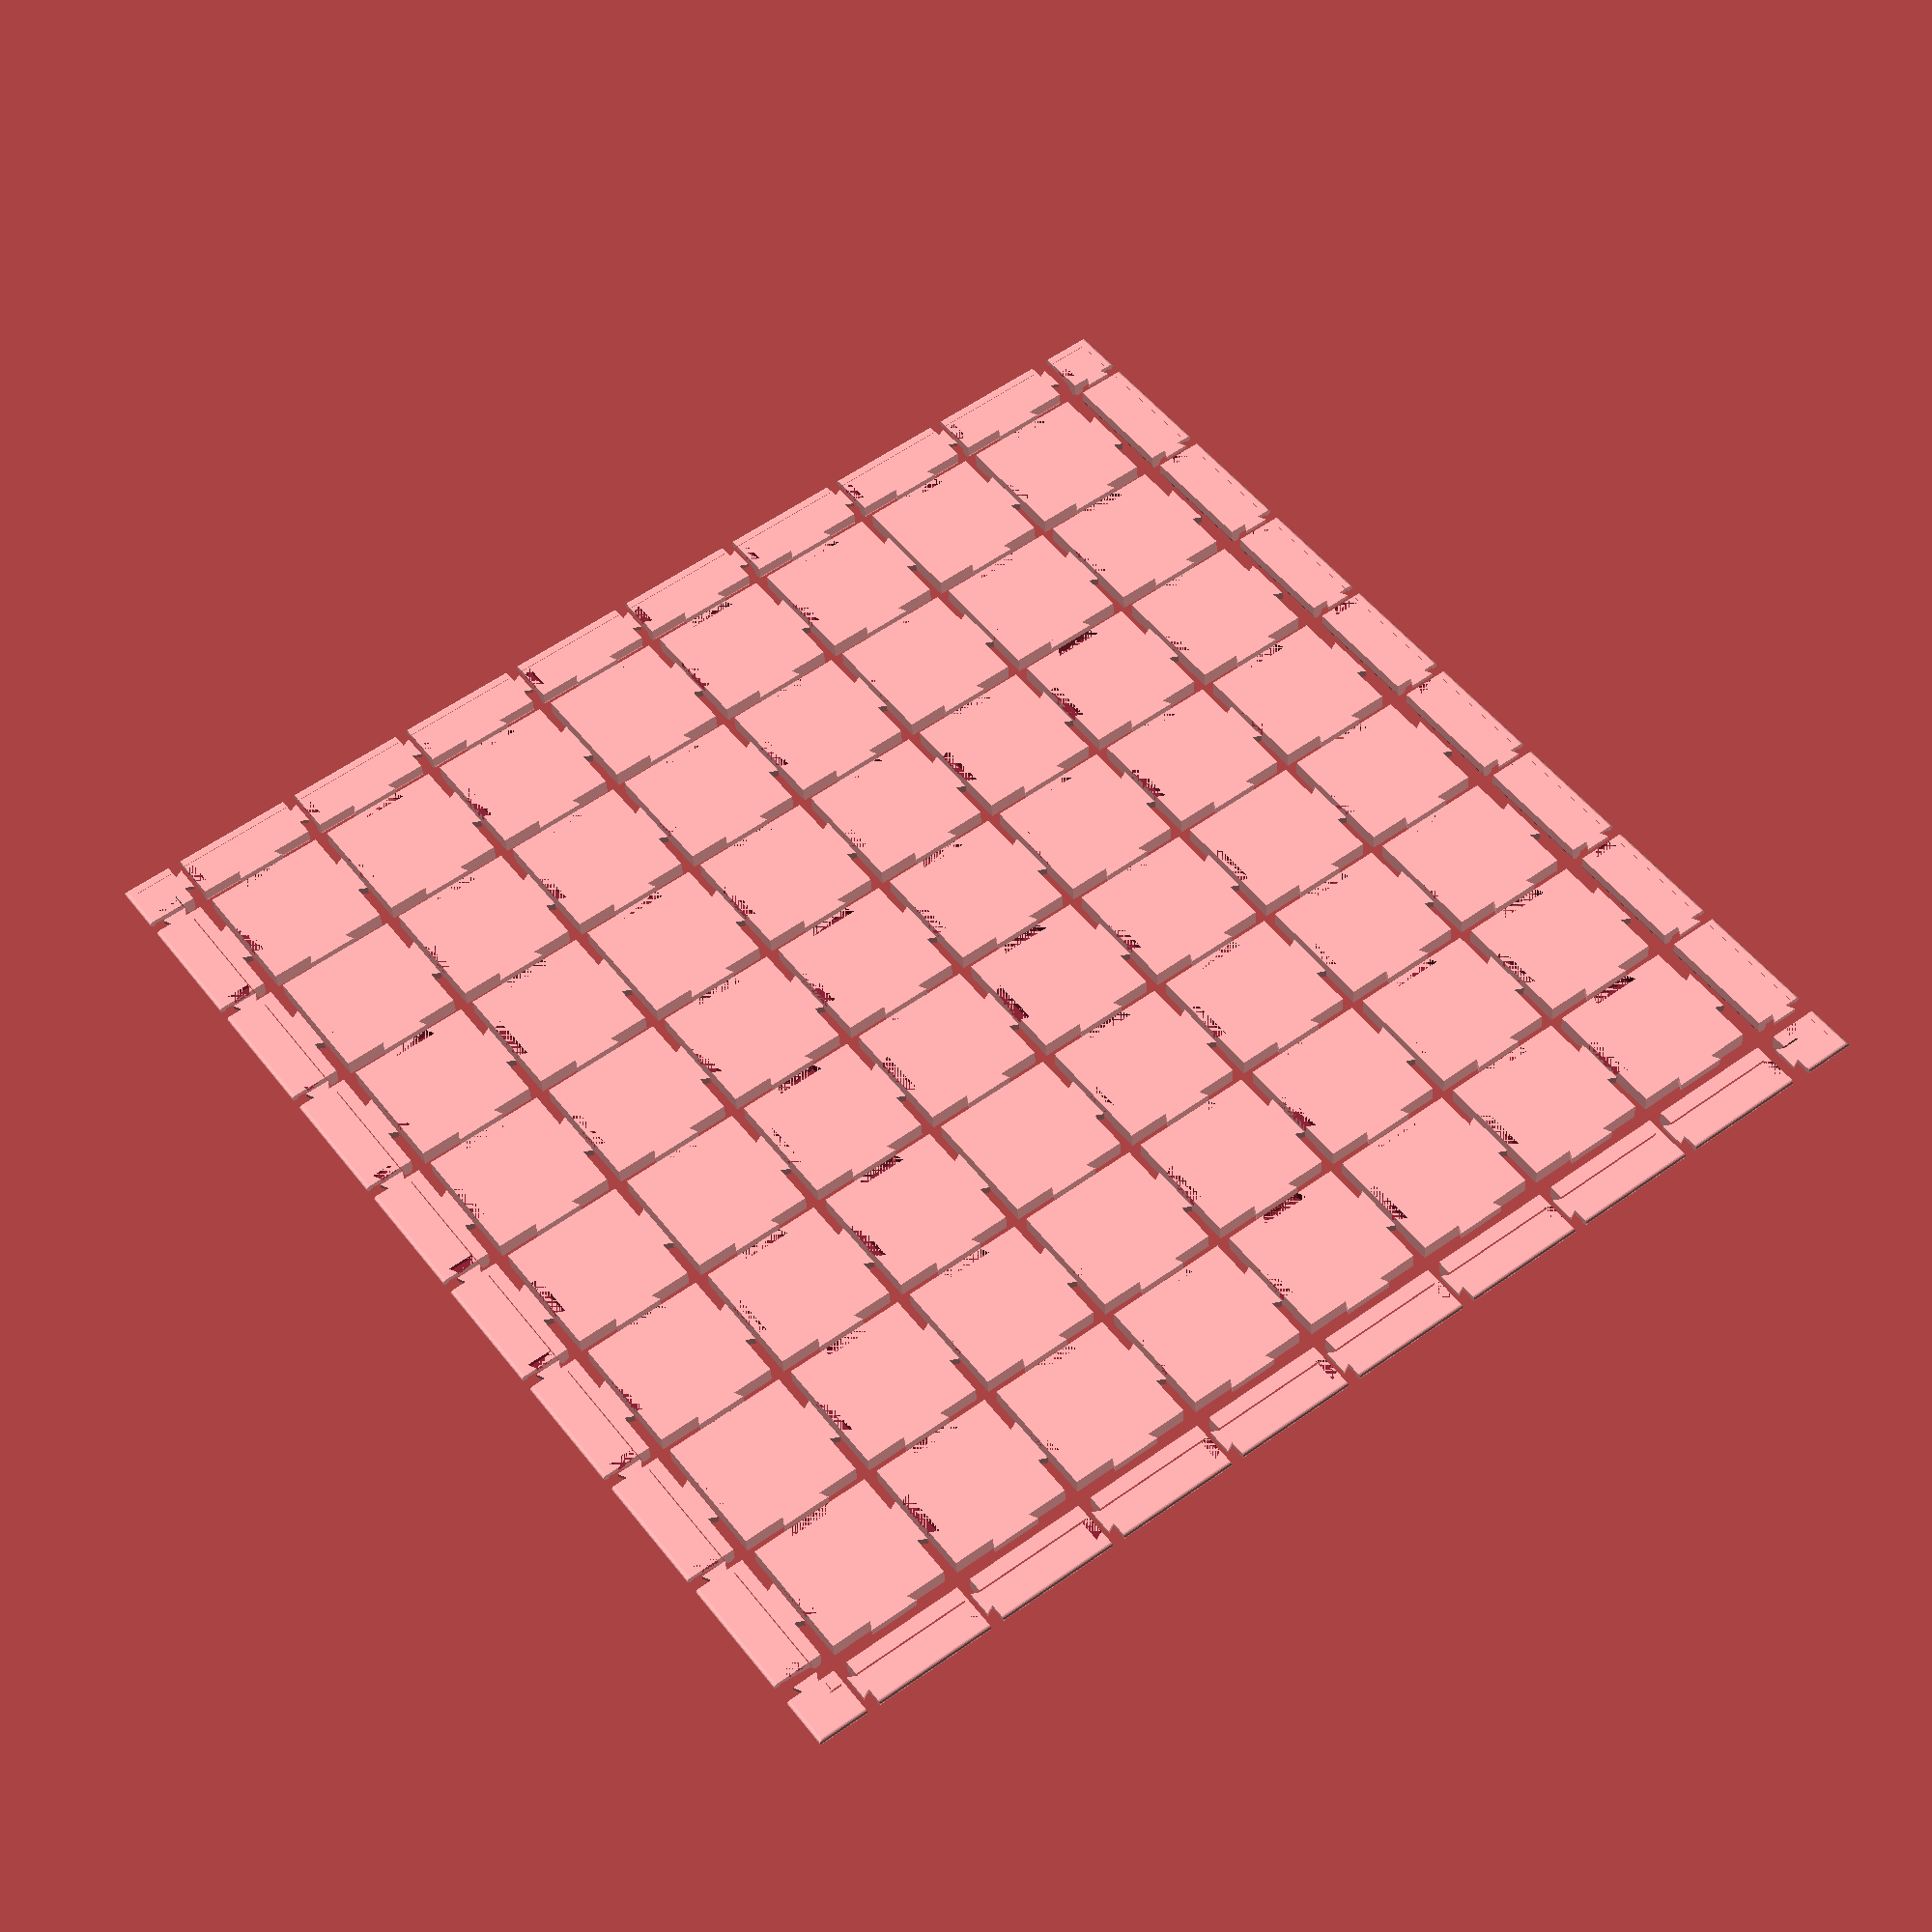
<openscad>
// Make a chess board whatever size you want with whatever size squares.
// You can also create a hollow recess for pieces to peg into.
// This is licensed under CreativeCommons|attribution|share-alike
// To fulfil the "attribution" requirement, please provide a link back to:
//		http://www.thingiverse.com/thing:689588

/* [main] */

// Select what you want to generate (NOTE: there may be different number of each color square, for example a 3x3 board has 5 of one color and 4 of the other)
goal=0; // [0:visualize the whole thing,1:border pieces,2:squares color 1,3:squares color 2]

// Lower values=tighter fit.
dovetail_fit=0.1;

/* [board] */

// Number of squares in the x direction
squares_x=8;

// Number of squares in the y direction
squares_y=8;

// Thickness of the board (in mm)
board_thickness=5;

/* [squares] */

// x,y size of each square (in mm)
square_size=36;

// how far to indent the hollow from the sides (set to 0 to turn off the recess)
hollow_margin=0;

// round over the hollow inset
hollow_radius=2.5;

/* [border] */

// How wide the border should be (in mm) (use 0 to disable border)
border_width=15;

/* [hidden] */

module rounded_recess(corner_dia=5,w=40,inset=2){
	translate([0,0,-inset]) hull(){
		translate([-(w/2-corner_dia/2),-(w/2-corner_dia/2),0]) cylinder(r=corner_dia/2,h=inset);
		translate([ (w/2-corner_dia/2),-(w/2-corner_dia/2),0]) cylinder(r=corner_dia/2,h=inset);
		translate([-(w/2-corner_dia/2), (w/2-corner_dia/2),0]) cylinder(r=corner_dia/2,h=inset);
		translate([ (w/2-corner_dia/2), (w/2-corner_dia/2),0]) cylinder(r=corner_dia/2,h=inset);
	}
}

module dovetail(w1,w2,h,thick){
	hull() rotate([90,0,0]) {
		translate([-w1/2,-thick/2,-h/2]) cube([w1,thick,0.01]);
		translate([-w2/2,-thick/2,h/2]) cube([w2,thick,0.01]);
	}
}

module board_square(){
	w=square_size;
	thick=board_thickness;
	dovetail_h=thick/2;
	dovetail_w1=(w*1/3)+dovetail_h;
	dovetail_w2=(w*1/3);
	fit_margin=dovetail_fit;
	border=hollow_margin;
	border_roundover=hollow_radius*2;
	difference(){
		translate([-w/2,-w/2,0]) cube([w,w,thick]);
		if(border>0){
			translate([0,0,thick]) rounded_recess(border_roundover,w-border*2,thick-1.5);
		}
		rotate([0,0,0]) translate([0,w/2-dovetail_h/2,thick/4]) dovetail(dovetail_w2+fit_margin,dovetail_w1+fit_margin,dovetail_h,thick/2);
		rotate([0,0,-90]) translate([0,w/2-dovetail_h/2,thick/4]) dovetail(dovetail_w2+fit_margin,dovetail_w1+fit_margin,dovetail_h,thick/2);
	}
	rotate([0,0,90]) translate([0,w/2+dovetail_h/2,thick/4]) dovetail(dovetail_w1,dovetail_w2,dovetail_h,thick/2);
	rotate([0,0,180]) translate([0,w/2+dovetail_h/2,thick/4]) dovetail(dovetail_w1,dovetail_w2,dovetail_h,thick/2);
}

module board(){
	x=squares_x;
	y=squares_y;
	gap=1.5;
	thick=board_thickness;
	spacing=square_size+board_thickness/2+gap;
	minor_spacing=border_width+board_thickness/2+gap;
	for(ix=[0:x-1]) for(iy=[0:y-1]) {
		translate([ix*spacing+spacing/2+minor_spacing,iy*spacing+spacing/2+minor_spacing,0]) board_square();
	}
	if(border_width>0){
		border(x,y);
	}
}

module profile(x,y){
	r1=1.5;
	r2=1;
	a=asin((y-r1-r2)/(x-r2));
	h=sqrt(pow((y-r1),2)+pow((x-r2),2));
	union(){
		translate([r2,0,0]) difference(){
			square([x-r2,y-r1]);
			translate([0,r2,0]) rotate([0,0,a]) square([h,y]);
		}
		translate([x-r1,y-r1,0]) circle(r=r1,$fn=24);
		translate([r2,r2,0]) circle(r=r2,$fn=24);
	}
}

// dovetail -1=inside, 0=none, 1=outside
module border_section(dovetail=0,u_dovetail=0){
	w=square_size;
	thick=board_thickness;
	dovetail_h=thick/2;
	dovetail_w1=(w*1/3)+dovetail_h;
	dovetail_w2=(w*1/3);
	fit_margin=dovetail_fit;
	border_size=border_width;
	u_dovetail_h=dovetail_h;
	u_dovetail_w1=(border_size*1/3)+u_dovetail_h;
	u_dovetail_w2=(border_size*1/3);
	u_dovetail_thick=thick/4;
	difference(){
		union() {
			translate([-border_size/2,w/2,0]) rotate([90,0,0]) linear_extrude(w) profile(border_size,thick);
			if(dovetail>0) {
				rotate([0,0,90]) translate([0,-border_size/2-dovetail_h/2,thick/4]) dovetail(dovetail_w2,dovetail_w1,dovetail_h,thick/2);
			}
			if(u_dovetail!=0) translate([0,-w/2-u_dovetail_h/2,u_dovetail_thick/2]) dovetail(u_dovetail_w2,u_dovetail_w1,u_dovetail_h,u_dovetail_thick);
		}
		if(u_dovetail!=0) translate([0,w/2-u_dovetail_h/2,u_dovetail_thick/2]) dovetail(u_dovetail_w2+fit_margin,u_dovetail_w1+fit_margin,u_dovetail_h,u_dovetail_thick);
		if(dovetail<0) rotate([0,0,90]) translate([0,-border_size/2+dovetail_h/2,thick/4]) dovetail(dovetail_w1+fit_margin,dovetail_w2+fit_margin,dovetail_h,thick/2);
	}
}

module corner(){
	thick=board_thickness;
	border_size=border_width;
	dovetail_h=thick/2;
	u_dovetail_h=dovetail_h;
	u_dovetail_w1=(border_size*1/3)+u_dovetail_h;
	u_dovetail_w2=(border_size*1/3);
	u_dovetail_thick=thick/4;
	fit_margin=dovetail_fit;
	difference(){
		union(){
			translate([border_size/2,-border_size/2,0]) difference(){
				translate([-border_size,border_size,0]) rotate([90,0,0]) linear_extrude(border_size) profile(border_size,thick);
				rotate([0,0,-45]) cube([border_size/sin(45),border_size/sin(45),border_width],center=true);
			}
			translate([border_size/2,-border_size/2,0]) intersection(){
				translate([-border_size,0,0]) rotate([0,0,90]) rotate([90,0,0]) linear_extrude(border_size) profile(border_size,thick);
				rotate([0,0,-45]) cube([border_size/sin(45),border_size/sin(45),border_width],center=true);
			}
			translate([border_size/2+u_dovetail_h/2,0,u_dovetail_thick/2]) rotate([0,0,90]) dovetail(u_dovetail_w2,u_dovetail_w1,u_dovetail_h,u_dovetail_thick);
		}
		translate([0,border_size/2-u_dovetail_h/2,u_dovetail_thick/2]) dovetail(u_dovetail_w2+fit_margin,u_dovetail_w1+fit_margin,u_dovetail_h,u_dovetail_thick);
	}
}

module border(x=5,y=5){
	thick=board_thickness;
	gap=1.5;
	spacing=square_size+board_thickness/2+gap;
	minor_spacing=border_width+board_thickness/2+gap;
	y2=spacing*y+minor_spacing*1.5;
	x2=spacing*x+minor_spacing*1.5;
	for(i=[0:y-1]) {
		translate([border_width/2,i*spacing+spacing/2+minor_spacing,0]) border_section(0,1);
		translate([x2,i*spacing+spacing/2+minor_spacing,0]) rotate([0,0,180]) border_section(1,1);
	}
	for(i=[0:x-1]) {
		translate([i*spacing+spacing/2+minor_spacing,border_width/2,0]) rotate([0,0,90]) border_section(0,1);
		translate([i*spacing+spacing/2+minor_spacing,y2,0]) rotate([0,0,-90]) border_section(1,1);
	}

	translate([x2,y2,0]) rotate([0,0,180]) corner();
	translate([x2,border_width/2,0]) rotate([0,0,90]) corner();
	translate([border_width/2,y2,0]) rotate([0,0,-90]) corner();
	translate([border_width/2,border_width/2,0]) rotate([0,0,0]) corner();
}

module border_pieces(){
	gap=1.5;
	spacing=square_size+board_thickness/2+gap;
	minor_spacing=border_width+board_thickness/2+gap;
	for(i=[0:squares_x*2-1]){
		translate([minor_spacing*i,0,0]) border_section();
	}
	for(i=[0:squares_y*2-1]){
		translate([minor_spacing*i,spacing,0]) border_section();
	}
	for(i=[0:3]){
		translate([minor_spacing*i,-minor_spacing/2-spacing/2,0]) corner();
	}
}

module squares_color(which){
	gap=1.5;
	spacing=square_size+board_thickness/2+gap;
	totalsquares=squares_x*squares_y;
	numsquares=which==1?ceil(totalsquares/2.0):floor(totalsquares/2.0);
	x=floor(sqrt(numsquares));
	y=x;
	for(j=[0:y]) for(i=[0:x-1]) if(i+(j*x)<numsquares) {
		translate([i*spacing,j*spacing,0]) board_square();
	}
}

if(goal==0){ // visualize the whole thing
	board();
}else if(goal==1){ // border pieces
	border_pieces();
}else if(goal==2){ // squares color 1
	squares_color(1);
}else if(gaol==3){ // squares color 2
	squares_color(2);
}
</openscad>
<views>
elev=216.9 azim=216.4 roll=356.8 proj=p view=solid
</views>
